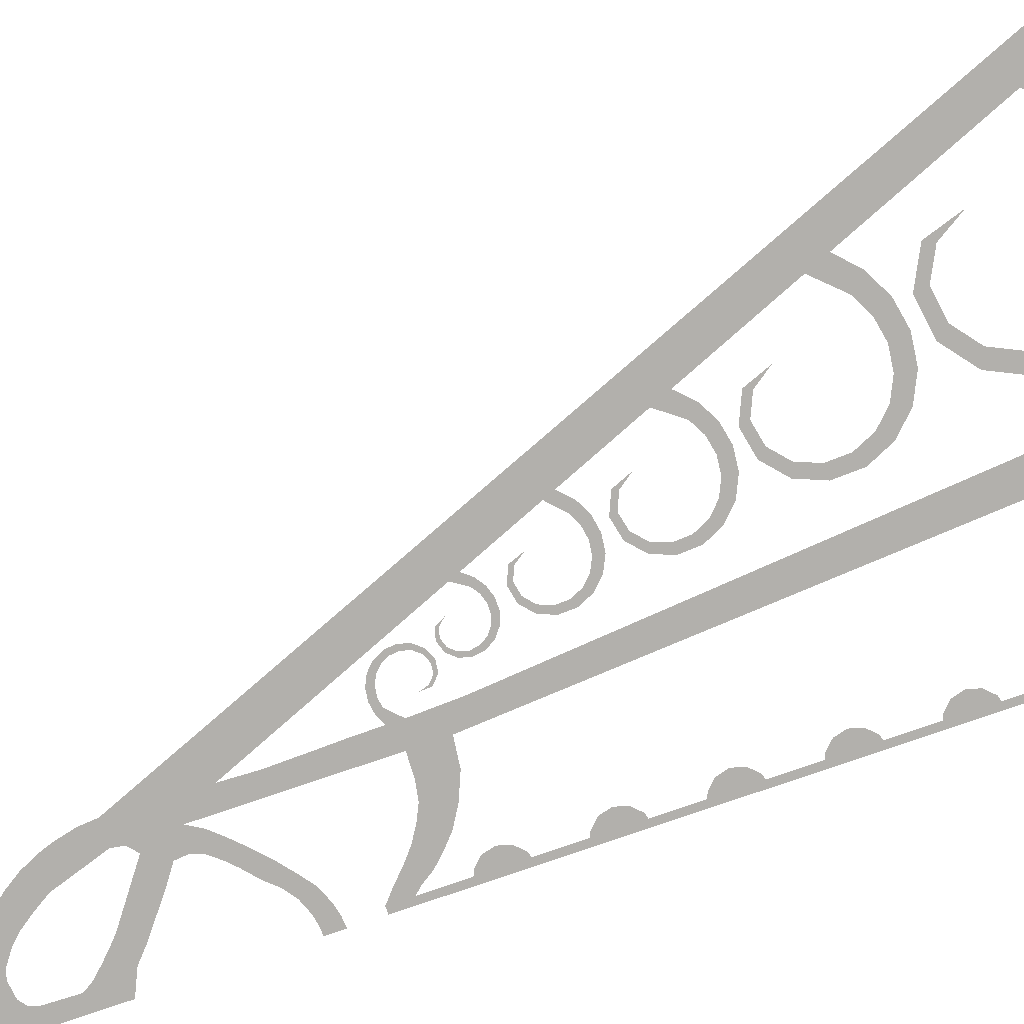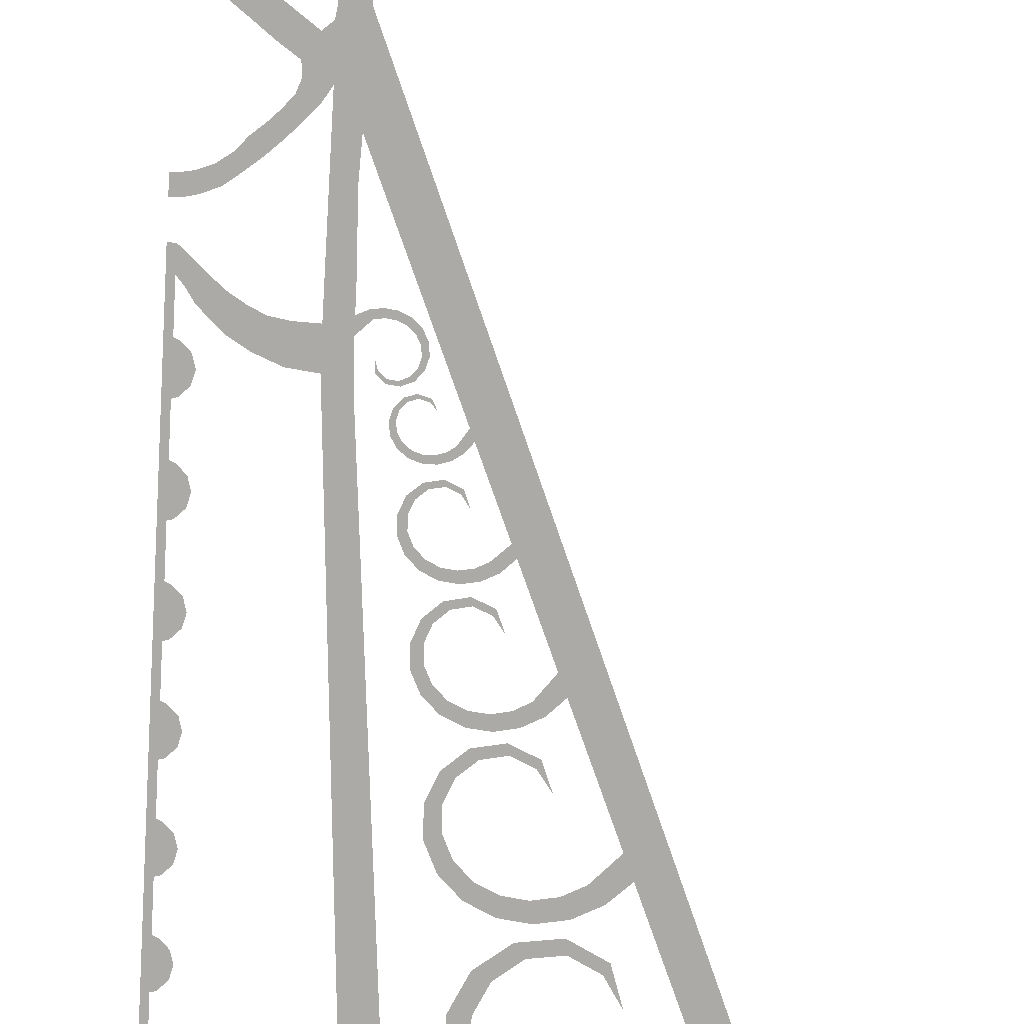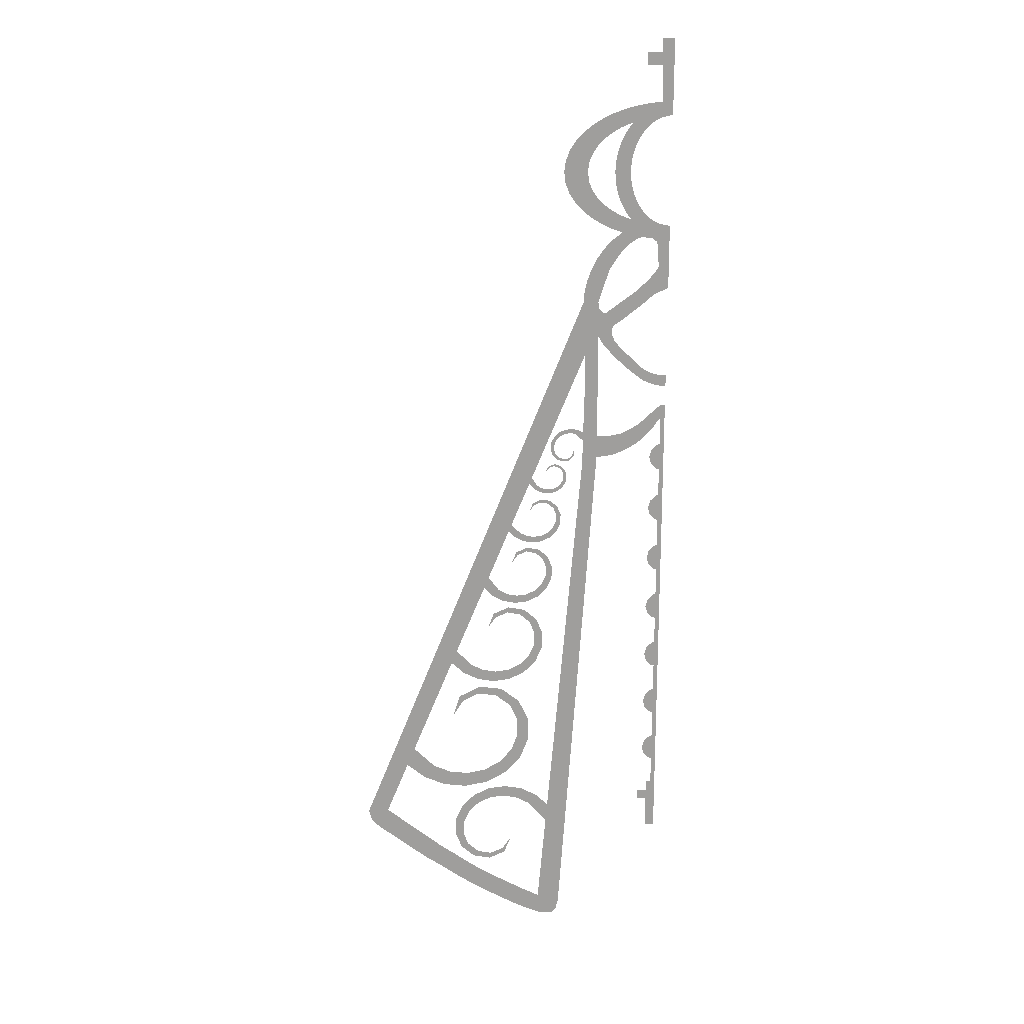
<metadata>
{"format":"obj","ext":"obj","renderer":"f3d","projection":"perspective","resolution":1024,"background":"white","views":[{"elev":-78.8,"azim":-71.0,"up":"+Z"},{"elev":-75.9,"azim":176.9,"up":"+Z"},{"elev":19.5,"azim":-3.8,"up":"+Y"}]}
</metadata>
<code>
v 0 1.56 0
v -0.01848 1.56 0
v -0.01785 1.539 0
v -0.04125 1.539 0
v -0.04125 1.521 0
v -0.01721 1.52 0
v -0.01632 1.464 0
v 0 1.465 0
v 0 1.465 0
v 0 1.444 0
v -0.01752 1.443 0
v -0.03316 1.441 0
v -0.04957 1.437 0
v -0.06131 1.433 0
v -0.07899 1.426 0
v -0.09379 1.418 0
v -0.106 1.408 0
v -0.1164 1.397 0
v -0.1238 1.386 0
v -0.129 1.373 0
v -0.1313 1.357 0
v -0.1684 1.358 0
v -0.1663 1.374 0
v -0.1595 1.392 0
v -0.1486 1.408 0
v -0.1363 1.421 0
v -0.1226 1.431 0
v -0.1067 1.441 0
v -0.09177 1.447 0
v -0.07531 1.453 0
v -0.05933 1.458 0
v -0.04295 1.461 0
v -0.02719 1.463 0
v -0.01632 1.464 0
v 2.628e-17 1.25 0
v 2.121e-17 1.271 0
v -0.01752 1.272 0
v -0.03316 1.274 0
v -0.04957 1.278 0
v -0.06131 1.282 0
v -0.07899 1.289 0
v -0.09379 1.297 0
v -0.106 1.307 0
v -0.1164 1.318 0
v -0.1238 1.329 0
v -0.129 1.342 0
v -0.1313 1.357 0
v -0.1684 1.358 0
v -0.1663 1.341 0
v -0.1595 1.323 0
v -0.1486 1.307 0
v -0.1363 1.294 0
v -0.1226 1.284 0
v -0.1067 1.274 0
v -0.09177 1.268 0
v -0.07531 1.262 0
v -0.05933 1.257 0
v -0.04295 1.254 0
v -0.02719 1.252 0
v -0.01632 1.251 0
v -0.06131 1.433 0
v -0.06885 1.423 0
v -0.07535 1.412 0
v -0.0806 1.4 0
v -0.08397 1.39 0
v -0.08622 1.38 0
v -0.0877 1.369 0
v -0.08819 1.358 0
v -0.06368 1.358 0
v -0.06325 1.367 0
v -0.0614 1.38 0
v -0.05739 1.395 0
v -0.04999 1.411 0
v -0.04183 1.422 0
v -0.03262 1.431 0
v -0.02306 1.437 0
v -0.01517 1.441 0
v 0 1.444 0
v -0.01752 1.443 0
v -0.03316 1.441 0
v -0.04957 1.437 0
v -0.06131 1.282 0
v -0.06885 1.292 0
v -0.07535 1.303 0
v -0.0806 1.315 0
v -0.08397 1.325 0
v -0.08622 1.335 0
v -0.0877 1.346 0
v -0.08819 1.358 0
v -0.06368 1.358 0
v -0.06325 1.348 0
v -0.0614 1.335 0
v -0.05739 1.32 0
v -0.04999 1.304 0
v -0.04183 1.293 0
v -0.03262 1.284 0
v -0.02306 1.278 0
v -0.01517 1.274 0
v 2.121e-17 1.271 0
v -0.01752 1.272 0
v -0.03316 1.274 0
v -0.04957 1.278 0
v -0.07531 1.262 0
v -0.09306 1.248 0
v -0.1063 1.233 0
v -0.1169 1.216 0
v -0.1252 1.198 0
v -0.1294 1.186 0
v -0.134 1.167 0
v -0.1356 1.149 0
v -0.1117 1.15 0
v -0.1056 1.175 0
v -0.096 1.2 0
v -0.08513 1.217 0
v -0.07522 1.231 0
v -0.06597 1.241 0
v -0.05169 1.251 0
v -0.04295 1.254 0
v -0.02719 1.252 0
v -0.0203 1.246 0
v -0.01747 1.239 0
v -0.01642 1.205 0
v 0 1.204 0
v 2.628e-17 1.25 0
v -0.01642 1.205 0
v -0.02209 1.196 0
v -0.03199 1.185 0
v -0.0421 1.175 0
v -0.05375 1.165 0
v -0.06621 1.154 0
v -0.07712 1.145 0
v -0.08952 1.136 0
v -0.1009 1.131 0
v -0.1079 1.123 0
v -0.1123 1.111 0
v -0.08803 1.11 0
v -0.07078 1.122 0
v -0.05184 1.137 0
v -0.03697 1.148 0
v -0.02412 1.16 0
v -0.01194 1.168 0
v -4.337e-19 1.171 0
v 0 1.204 0
v -0.08803 1.11 0
v -0.08912 1.098 0
v -0.08509 1.086 0
v -0.07582 1.075 0
v -0.06696 1.066 0
v -0.05447 1.055 0
v -0.04374 1.043 0
v -0.03156 1.035 0
v -0.0178 1.029 0
v -0.008939 1.027 0
v 0 1.027 0
v 0 1.009 0
v -0.01015 1.01 0
v -0.02183 1.013 0
v -0.03697 1.019 0
v -0.05003 1.029 0
v -0.06535 1.042 0
v -0.07824 1.054 0
v -0.09055 1.066 0
v -0.1027 1.08 0
v -0.111 1.094 0
v -0.1123 1.111 0
v -0.1105 0.9257 0
v -0.0885 0.9264 0
v -0.07173 0.9294 0
v -0.05757 0.9361 0
v -0.0434 0.945 0
v -0.03148 0.9551 0
v -0.01732 0.9685 0
v -0.006883 0.9774 0
v 0 0.9774 0
v 0 0.9547 0
v -0.006883 0.9547 0
v -0.01343 0.9472 0
v -0.02086 0.9358 0
v -0.03134 0.9249 0
v -0.044 0.9136 0
v -0.0619 0.9026 0
v -0.08505 0.893 0
v -0.1108 0.89 0
v -0.1356 1.149 0
v -0.5 0.25 0
v -0.4949 0.2319 0
v -0.4805 0.2175 0
v -0.1123 1.111 0
v -0.1079 1.123 0
v -0.1009 1.131 0
v -0.1098 1.138 0
v -0.1117 1.15 0
v -0.4666 0.2513 0
v -0.4465 0.2349 0
v -0.4227 0.215 0
v -0.3954 0.1934 0
v -0.3739 0.1758 0
v -0.3489 0.1583 0
v -0.3211 0.1378 0
v -0.2922 0.1191 0
v -0.2593 0.1004 0
v -0.2349 0.08677 0
v -0.204 0.07072 0
v -0.1864 0.06485 0
v -0.1679 0.05954 0
v -0.1719 0.04252 0
v -0.1793 0.03458 0
v -0.1995 0.0354 0
v -0.2269 0.04634 0
v -0.2551 0.06093 0
v -0.2877 0.0794 0
v -0.3166 0.09642 0
v -0.3461 0.1163 0
v -0.3745 0.1367 0
v -0.404 0.1571 0
v -0.4312 0.1787 0
v -0.4567 0.1991 0
v -0.4805 0.2175 0
v -0.1123 1.111 0
v -0.1325 1.062 0
v -0.1311 1.028 0
v -0.1321 0.9889 0
v -0.133 0.9579 0
v -0.1332 0.9181 0
v -0.135 0.872 0
v -0.204 0.07072 0
v -0.1864 0.06485 0
v -0.1679 0.05954 0
v -0.1108 0.89 0
v -0.1105 0.9257 0
v -0.111 1.094 0
v -0.2533 0.1873 0
v -0.2638 0.1608 0
v -0.2899 0.1496 0
v -0.3177 0.1554 0
v -0.3389 0.1744 0
v -0.3493 0.2009 0
v -0.348 0.2293 0
v -0.3361 0.2551 0
v -0.3159 0.275 0
v -0.2901 0.2871 0
v -0.2619 0.2903 0
v -0.2339 0.285 0
v -0.2088 0.2717 0
v -0.1883 0.2521 0
v -0.1911 0.2204 0
v -0.2066 0.2412 0
v -0.223 0.2569 0
v -0.2431 0.2675 0
v -0.2654 0.2718 0
v -0.288 0.2692 0
v -0.3086 0.2596 0
v -0.3249 0.2436 0
v -0.3344 0.223 0
v -0.3354 0.2002 0
v -0.327 0.1791 0
v -0.3101 0.1639 0
v -0.2879 0.1592 0
v -0.267 0.1682 0
v -0.351 0.429 0
v -0.3394 0.4649 0
v -0.3058 0.4821 0
v -0.2685 0.4768 0
v -0.2388 0.4535 0
v -0.2227 0.4194 0
v -0.2219 0.3816 0
v -0.2355 0.3464 0
v -0.2606 0.3183 0
v -0.2936 0.3001 0
v -0.3307 0.2933 0
v -0.3682 0.298 0
v -0.4026 0.3133 0
v -0.4315 0.3376 0
v -0.4186 0.3677 0
v -0.4082 0.3535 0
v -0.3851 0.3341 0
v -0.3575 0.3219 0
v -0.3276 0.3181 0
v -0.2979 0.3235 0
v -0.2715 0.3381 0
v -0.2514 0.3606 0
v -0.2406 0.3888 0
v -0.2412 0.419 0
v -0.2541 0.4463 0
v -0.2778 0.4649 0
v -0.3077 0.4692 0
v -0.3346 0.4554 0
v -0.2908 0.5906 0
v -0.2809 0.6161 0
v -0.256 0.6271 0
v -0.2292 0.6217 0
v -0.2087 0.6037 0
v -0.1984 0.5783 0
v -0.1994 0.551 0
v -0.2106 0.5261 0
v -0.2299 0.5068 0
v -0.2546 0.495 0
v -0.2817 0.4916 0
v -0.3085 0.4966 0
v -0.3328 0.509 0
v -0.3527 0.5278 0
v -0.3438 0.5492 0
v -0.3352 0.5384 0
v -0.3193 0.5234 0
v -0.2999 0.5134 0
v -0.2784 0.5094 0
v -0.2567 0.5122 0
v -0.237 0.5216 0
v -0.2216 0.5371 0
v -0.2126 0.557 0
v -0.2118 0.5788 0
v -0.22 0.5991 0
v -0.2364 0.6135 0
v -0.2578 0.6178 0
v -0.2778 0.609 0
v -0.2502 0.7075 0
v -0.2427 0.7261 0
v -0.2243 0.7339 0
v -0.2048 0.7296 0
v -0.19 0.7161 0
v -0.1828 0.6974 0
v -0.1838 0.6775 0
v -0.1924 0.6594 0
v -0.2068 0.6455 0
v -0.2249 0.6371 0
v -0.2448 0.635 0
v -0.2644 0.6389 0
v -0.2821 0.6484 0
v -0.2968 0.6632 0
v -0.2892 0.6816 0
v -0.2835 0.6699 0
v -0.272 0.6587 0
v -0.2579 0.6512 0
v -0.2422 0.648 0
v -0.2263 0.6497 0
v -0.2117 0.6564 0
v -0.2002 0.6675 0
v -0.1934 0.682 0
v -0.1926 0.6979 0
v -0.1983 0.7129 0
v -0.2101 0.7237 0
v -0.2258 0.7271 0
v -0.2405 0.7209 0
v -0.2207 0.7979 0
v -0.2153 0.8121 0
v -0.2014 0.8183 0
v -0.1864 0.8154 0
v -0.175 0.8053 0
v -0.1692 0.7912 0
v -0.1697 0.776 0
v -0.1759 0.7621 0
v -0.1867 0.7513 0
v -0.2004 0.7447 0
v -0.2155 0.7427 0
v -0.2305 0.7454 0
v -0.244 0.7524 0
v -0.2555 0.7635 0
v -0.251 0.7742 0
v -0.2454 0.7687 0
v -0.2365 0.7604 0
v -0.2257 0.7548 0
v -0.2137 0.7527 0
v -0.2016 0.7542 0
v -0.1906 0.7595 0
v -0.182 0.7682 0
v -0.1771 0.7793 0
v -0.1767 0.7915 0
v -0.1813 0.8027 0
v -0.1904 0.8108 0
v -0.2024 0.8131 0
v -0.2135 0.8082 0
v -0.1944 0.867 0
v -0.1894 0.8761 0
v -0.1794 0.8791 0
v -0.1695 0.8758 0
v -0.1626 0.8679 0
v -0.16 0.8578 0
v -0.1617 0.8475 0
v -0.1671 0.8386 0
v -0.1754 0.8322 0
v -0.1853 0.8289 0
v -0.1958 0.829 0
v -0.2057 0.8322 0
v -0.2143 0.8381 0
v -0.2212 0.8467 0
v -0.2172 0.8563 0
v -0.2138 0.8493 0
v -0.2085 0.8429 0
v -0.2016 0.8381 0
v -0.1937 0.8356 0
v -0.1853 0.8355 0
v -0.1774 0.8382 0
v -0.1708 0.8433 0
v -0.1664 0.8504 0
v -0.165 0.8586 0
v -0.1671 0.8667 0
v -0.1726 0.873 0
v -0.1805 0.8757 0
v -0.1886 0.8733 0
v -0.1483 0.9025 0
v -0.1488 0.892 0
v -0.1567 0.8849 0
v -0.1671 0.8837 0
v -0.1768 0.8879 0
v -0.1836 0.8959 0
v -0.1865 0.9061 0
v -0.1854 0.9165 0
v -0.1807 0.9259 0
v -0.173 0.9332 0
v -0.1635 0.9377 0
v -0.1531 0.9391 0
v -0.1426 0.9375 0
v -0.1331 0.933 0
v -0.1332 0.9181 0
v -0.1382 0.927 0
v -0.1459 0.9306 0
v -0.1542 0.9319 0
v -0.1626 0.9308 0
v -0.1702 0.9272 0
v -0.1763 0.9214 0
v -0.1801 0.9138 0
v -0.181 0.9055 0
v -0.1787 0.8974 0
v -0.1732 0.8909 0
v -0.1655 0.8876 0
v -0.1571 0.8886 0
v -0.1508 0.8942 0
v -0.006883 0.9547 0
v -0.006955 0.9104 0
v -0.01177 0.9084 0
v -0.02039 0.8998 0
v -0.02354 0.888 0
v -0.02039 0.8763 0
v -0.01177 0.8677 0
v -1.191e-16 0.8645 0
v 0 0.9547 0
v -0.006883 0.8664 0
v -0.006955 0.822 0
v -0.01177 0.8201 0
v -0.02039 0.8115 0
v -0.02354 0.7997 0
v -0.02039 0.7879 0
v -0.01177 0.7793 0
v -1.191e-16 0.7762 0
v 0 0.8664 0
v -0.006883 0.778 0
v -0.006955 0.7337 0
v -0.01177 0.7317 0
v -0.02039 0.7231 0
v -0.02354 0.7113 0
v -0.02039 0.6996 0
v -0.01177 0.691 0
v -1.191e-16 0.6878 0
v 0 0.778 0
v -0.006883 0.6897 0
v -0.006955 0.6453 0
v -0.01177 0.6434 0
v -0.02039 0.6348 0
v -0.02354 0.623 0
v -0.02039 0.6112 0
v -0.01177 0.6026 0
v -1.191e-16 0.5995 0
v 0 0.6897 0
v -0.006883 0.6013 0
v -0.006955 0.557 0
v -0.01177 0.555 0
v -0.02039 0.5464 0
v -0.02354 0.5346 0
v -0.02039 0.5229 0
v -0.01177 0.5143 0
v -1.191e-16 0.5111 0
v 0 0.6013 0
v -0.006883 0.513 0
v -0.006955 0.4686 0
v -0.01177 0.4667 0
v -0.02039 0.4581 0
v -0.02354 0.4463 0
v -0.02039 0.4345 0
v -0.01177 0.4259 0
v -1.191e-16 0.4228 0
v 0 0.513 0
v -0.006883 0.4246 0
v -0.006955 0.3803 0
v -0.01177 0.3783 0
v -0.02039 0.3697 0
v -0.02354 0.3579 0
v -0.02039 0.3462 0
v -0.01177 0.3376 0
v -1.191e-16 0.3344 0
v 0 0.4246 0
v -0.006955 0.3363 0
v -0.006955 0.2919 0
v -0.01467 0.292 0
v -0.0146 0.2739 0
v -0.03013 0.2736 0
v -0.03013 0.2587 0
v -0.0146 0.2587 0
v -0.0146 0.2061 0
v 0 0.2065 0
v -1.191e-16 0.3344 0
f 435 436 428 429 430 431 432 433 434
f 435 434 433 432 431 430 429 428 436
f 444 445 437 438 439 440 441 442 443
f 444 443 442 441 440 439 438 437 445
f 453 454 446 447 448 449 450 451 452
f 453 452 451 450 449 448 447 446 454
f 462 463 455 456 457 458 459 460 461
f 462 461 460 459 458 457 456 455 463
f 471 472 464 465 466 467 468 469 470
f 471 470 469 468 467 466 465 464 472
f 480 481 473 474 475 476 477 478 479
f 480 479 478 477 476 475 474 473 481
f 489 490 482 483 484 485 486 487 488
f 489 488 487 486 485 484 483 482 490
f 492 493 498 499 500 491
f 492 491 500 499 498 493
f 494 495 496 497
f 494 497 496 495
f 400 401 427
f 400 427 401
f 401 402 426 427
f 401 427 426 402
f 402 403 425 426
f 402 426 425 403
f 403 404 424 425
f 403 425 424 404
f 404 405 423 424
f 404 424 423 405
f 405 406 422 423
f 405 423 422 406
f 406 407 421 422
f 406 422 421 407
f 407 408 420 421
f 407 421 420 408
f 408 409 419 420
f 408 420 419 409
f 409 410 418 419
f 409 419 418 410
f 410 411 417 418
f 410 418 417 411
f 411 412 416 417
f 411 417 416 412
f 412 413 415 416
f 412 416 415 413
f 413 414 416 417
f 413 417 416 414
f 372 373 399
f 372 399 373
f 373 374 398 399
f 373 399 398 374
f 374 375 397 398
f 374 398 397 375
f 375 376 396 397
f 375 397 396 376
f 376 377 395 396
f 376 396 395 377
f 377 378 394 395
f 377 395 394 378
f 378 379 393 394
f 378 394 393 379
f 379 380 392 393
f 379 393 392 380
f 380 381 391 392
f 380 392 391 381
f 381 382 390 391
f 381 391 390 382
f 382 383 389 390
f 382 390 389 383
f 383 384 388 389
f 383 389 388 384
f 384 385 387 388
f 384 388 387 385
f 385 386 388 389
f 385 389 388 386
f 344 345 371
f 344 371 345
f 345 346 370 371
f 345 371 370 346
f 346 347 369 370
f 346 370 369 347
f 347 348 368 369
f 347 369 368 348
f 348 349 367 368
f 348 368 367 349
f 349 350 366 367
f 349 367 366 350
f 350 351 365 366
f 350 366 365 351
f 351 352 364 365
f 351 365 364 352
f 352 353 363 364
f 352 364 363 353
f 353 354 362 363
f 353 363 362 354
f 354 355 361 362
f 354 362 361 355
f 355 356 360 361
f 355 361 360 356
f 356 357 359 360
f 356 360 359 357
f 357 358 360 361
f 357 361 360 358
f 316 317 343
f 316 343 317
f 317 318 342 343
f 317 343 342 318
f 318 319 341 342
f 318 342 341 319
f 319 320 340 341
f 319 341 340 320
f 320 321 339 340
f 320 340 339 321
f 321 322 338 339
f 321 339 338 322
f 322 323 337 338
f 322 338 337 323
f 323 324 336 337
f 323 337 336 324
f 324 325 335 336
f 324 336 335 325
f 325 326 334 335
f 325 335 334 326
f 326 327 333 334
f 326 334 333 327
f 327 328 332 333
f 327 333 332 328
f 328 329 331 332
f 328 332 331 329
f 329 330 332 333
f 329 333 332 330
f 288 289 315
f 288 315 289
f 289 290 314 315
f 289 315 314 290
f 290 291 313 314
f 290 314 313 291
f 291 292 312 313
f 291 313 312 292
f 292 293 311 312
f 292 312 311 293
f 293 294 310 311
f 293 311 310 294
f 294 295 309 310
f 294 310 309 295
f 295 296 308 309
f 295 309 308 296
f 296 297 307 308
f 296 308 307 297
f 297 298 306 307
f 297 307 306 298
f 298 299 305 306
f 298 306 305 299
f 299 300 304 305
f 299 305 304 300
f 300 301 303 304
f 300 304 303 301
f 301 302 304 305
f 301 305 304 302
f 260 261 287
f 260 287 261
f 261 262 286 287
f 261 287 286 262
f 262 263 285 286
f 262 286 285 263
f 263 264 284 285
f 263 285 284 264
f 264 265 283 284
f 264 284 283 265
f 265 266 282 283
f 265 283 282 266
f 266 267 281 282
f 266 282 281 267
f 267 268 280 281
f 267 281 280 268
f 268 269 279 280
f 268 280 279 269
f 269 270 278 279
f 269 279 278 270
f 270 271 277 278
f 270 278 277 271
f 271 272 276 277
f 271 277 276 272
f 272 273 275 276
f 272 276 275 273
f 273 274 276 277
f 273 277 276 274
f 232 233 259
f 232 259 233
f 233 234 258 259
f 233 259 258 234
f 234 235 257 258
f 234 258 257 235
f 235 236 256 257
f 235 257 256 236
f 236 237 255 256
f 236 256 255 237
f 237 238 254 255
f 237 255 254 238
f 238 239 253 254
f 238 254 253 239
f 239 240 252 253
f 239 253 252 240
f 240 241 251 252
f 240 252 251 241
f 241 242 250 251
f 241 251 250 242
f 242 243 249 250
f 242 250 249 243
f 243 244 248 249
f 243 249 248 244
f 244 245 247 248
f 244 248 247 245
f 245 246 248 249
f 245 249 248 246
f 219 220 221 222 223 224 225 226 227 228 229 230 231
f 219 231 230 229 228 227 226 225 224 223 222 221 220
f 184 185 186 187 188 189 190 191 192
f 184 192 191 190 189 188 187 186 185
f 193 194 217 218
f 193 218 217 194
f 194 195 216 217
f 194 217 216 195
f 195 196 215 216
f 195 216 215 196
f 196 197 214 215
f 196 215 214 197
f 197 198 213 214
f 197 214 213 198
f 198 199 212 213
f 198 213 212 199
f 199 200 211 212
f 199 212 211 200
f 200 201 210 211
f 200 211 210 201
f 201 202 209 210
f 201 210 209 202
f 202 203 208 209
f 202 209 208 203
f 203 204 207 208
f 203 208 207 204
f 204 205 206 207 208
f 204 208 207 206 205
f 1 2 7 8
f 1 8 7 2
f 3 4 5 6
f 3 6 5 4
f 27 28 29 30 31 32 33 34 9 10 11 12 13 14 15 16 17 18 19 20 21 22 23 24 25 26
f 27 26 25 24 23 22 21 20 19 18 17 16 15 14 13 12 11 10 9 34 33 32 31 30 29 28
f 53 54 55 56 57 58 59 60 35 36 37 38 39 40 41 42 43 44 45 46 47 48 49 50 51 52
f 53 52 51 50 49 48 47 46 45 44 43 42 41 40 39 38 37 36 35 60 59 58 57 56 55 54
f 61 62 63 64 65 66 67 68 69 70 71 72 73 74 75 76 77 78 79 80 81
f 61 81 80 79 78 77 76 75 74 73 72 71 70 69 68 67 66 65 64 63 62
f 82 83 84 85 86 87 88 89 90 91 92 93 94 95 96 97 98 99 100 101 102
f 82 102 101 100 99 98 97 96 95 94 93 92 91 90 89 88 87 86 85 84 83
f 103 104 105 106 107 108 109 110 111 112 113 114 115 116 117 118
f 103 118 117 116 115 114 113 112 111 110 109 108 107 106 105 104
f 124 119 120 121 122 123
f 124 123 122 121 120 119
f 134 135 136 137 138 139 140 141 142 143
f 134 143 142 141 140 139 138 137 136 135
f 143 125 126 127 128 129 130 131 132 133 134
f 143 134 133 132 131 130 129 128 127 126 125
f 165 164 163 146 145 144
f 165 144 145 146 163 164
f 158 159 160 161 162 163 146 147 148 149 150 151
f 158 151 150 149 148 147 146 163 162 161 160 159
f 155 156 157 158 151 152 153 154
f 155 154 153 152 151 158 157 156
f 166 167 182 183
f 166 183 182 167
f 167 168 181 182
f 167 182 181 168
f 168 169 180 181
f 168 181 180 169
f 169 170 179 180
f 169 180 179 170
f 170 171 178 179
f 170 179 178 171
f 171 172 177 178
f 171 178 177 172
f 172 173 176 177
f 172 177 176 173
f 173 174 175 176 177
f 173 177 176 175 174

</code>
